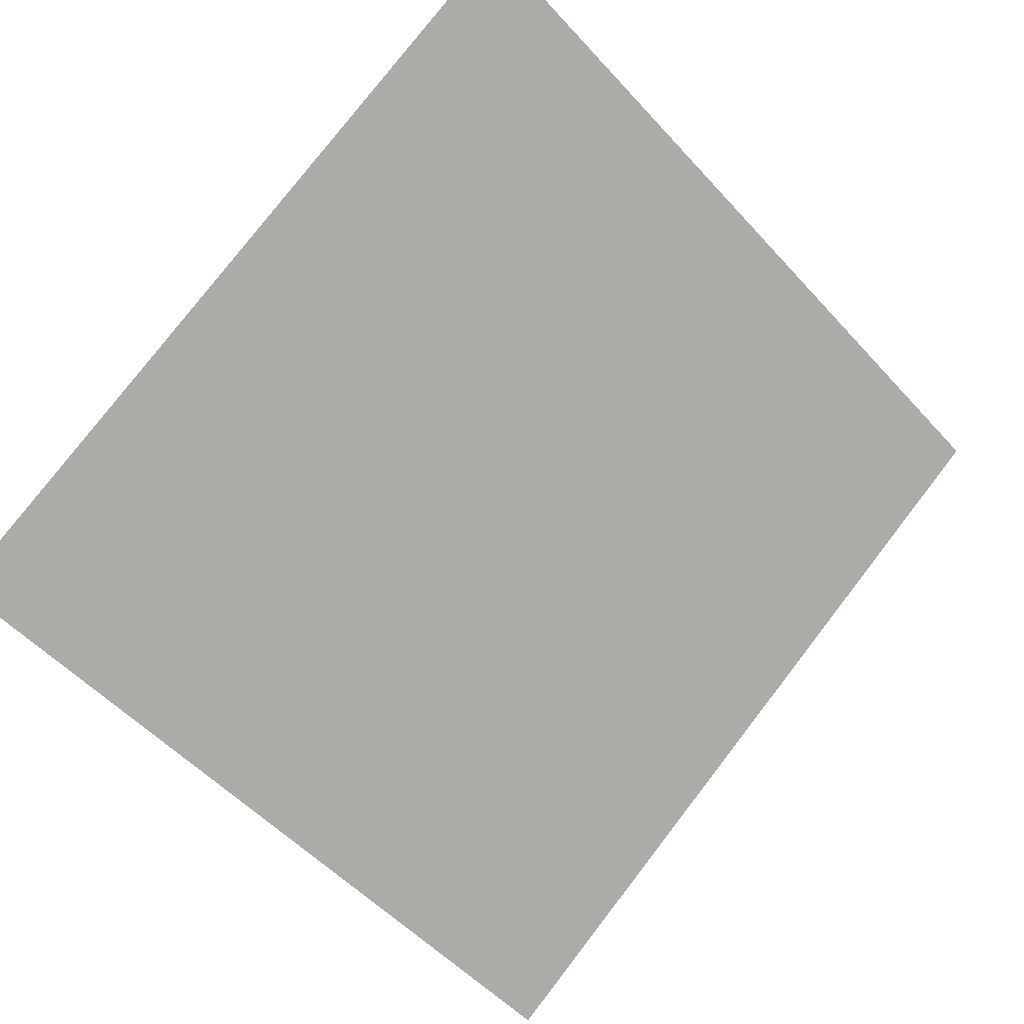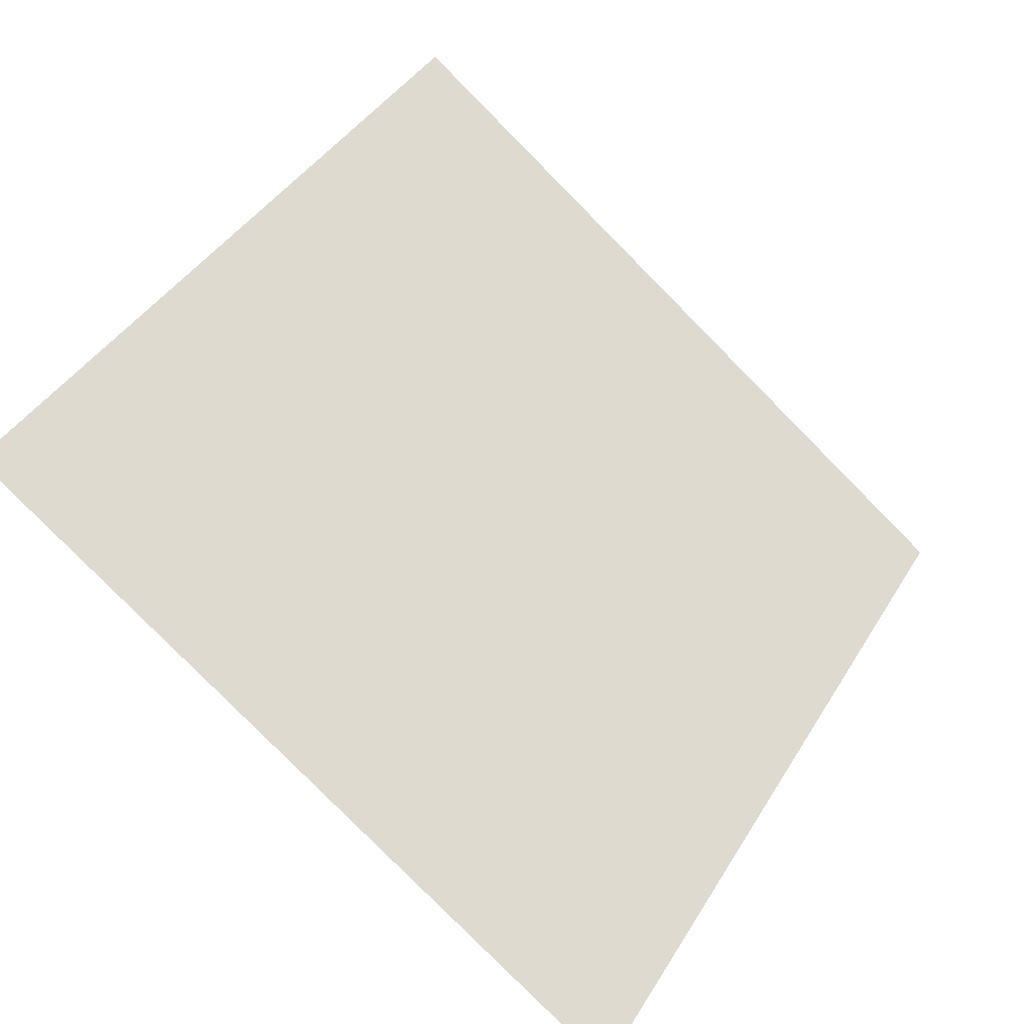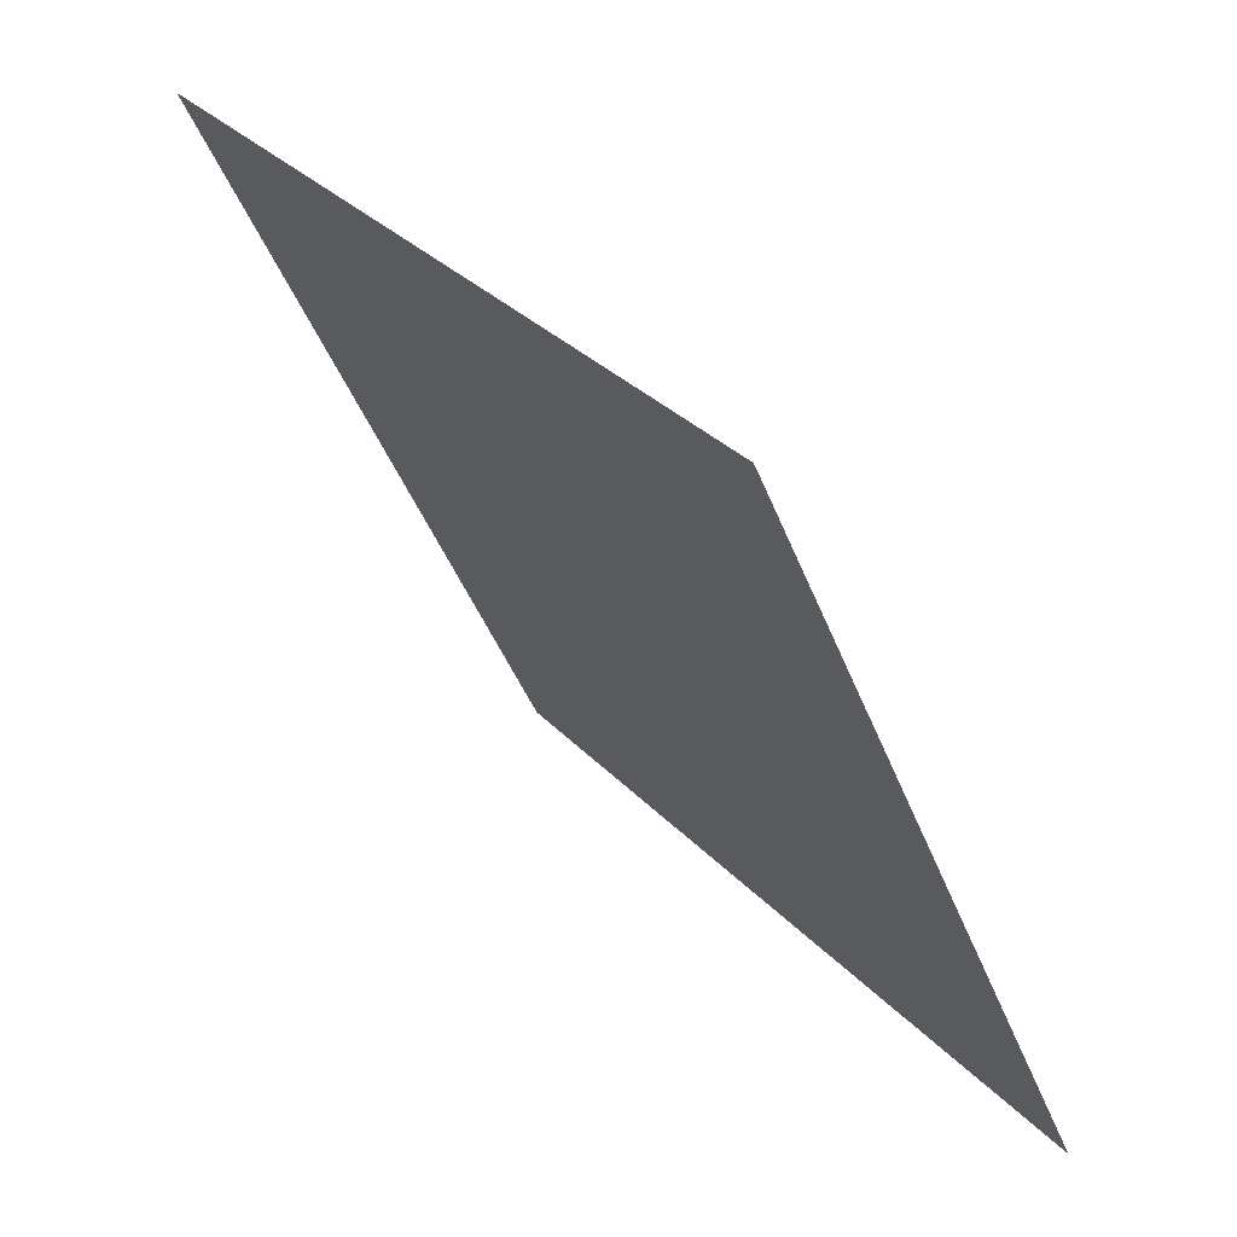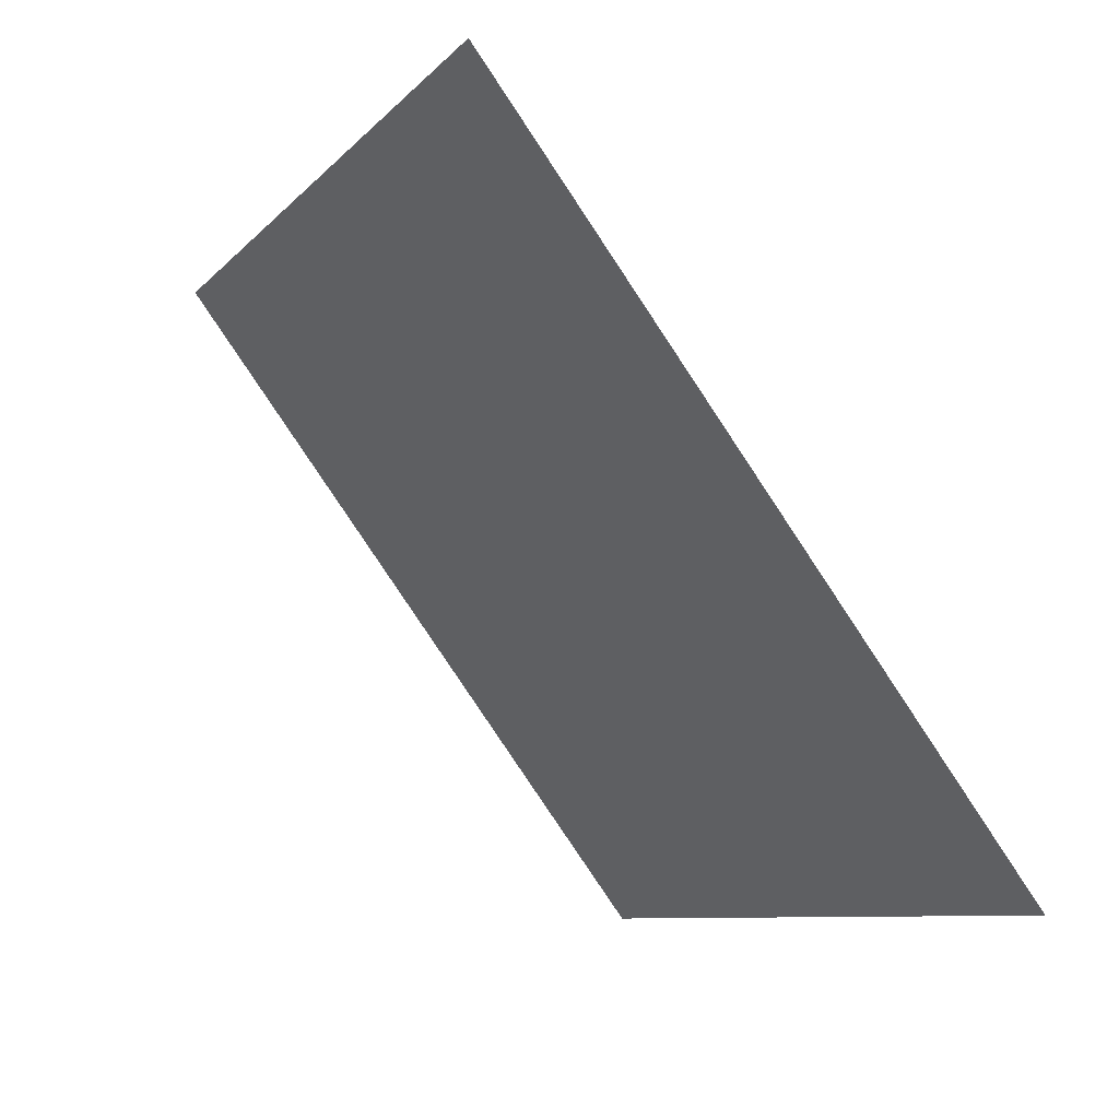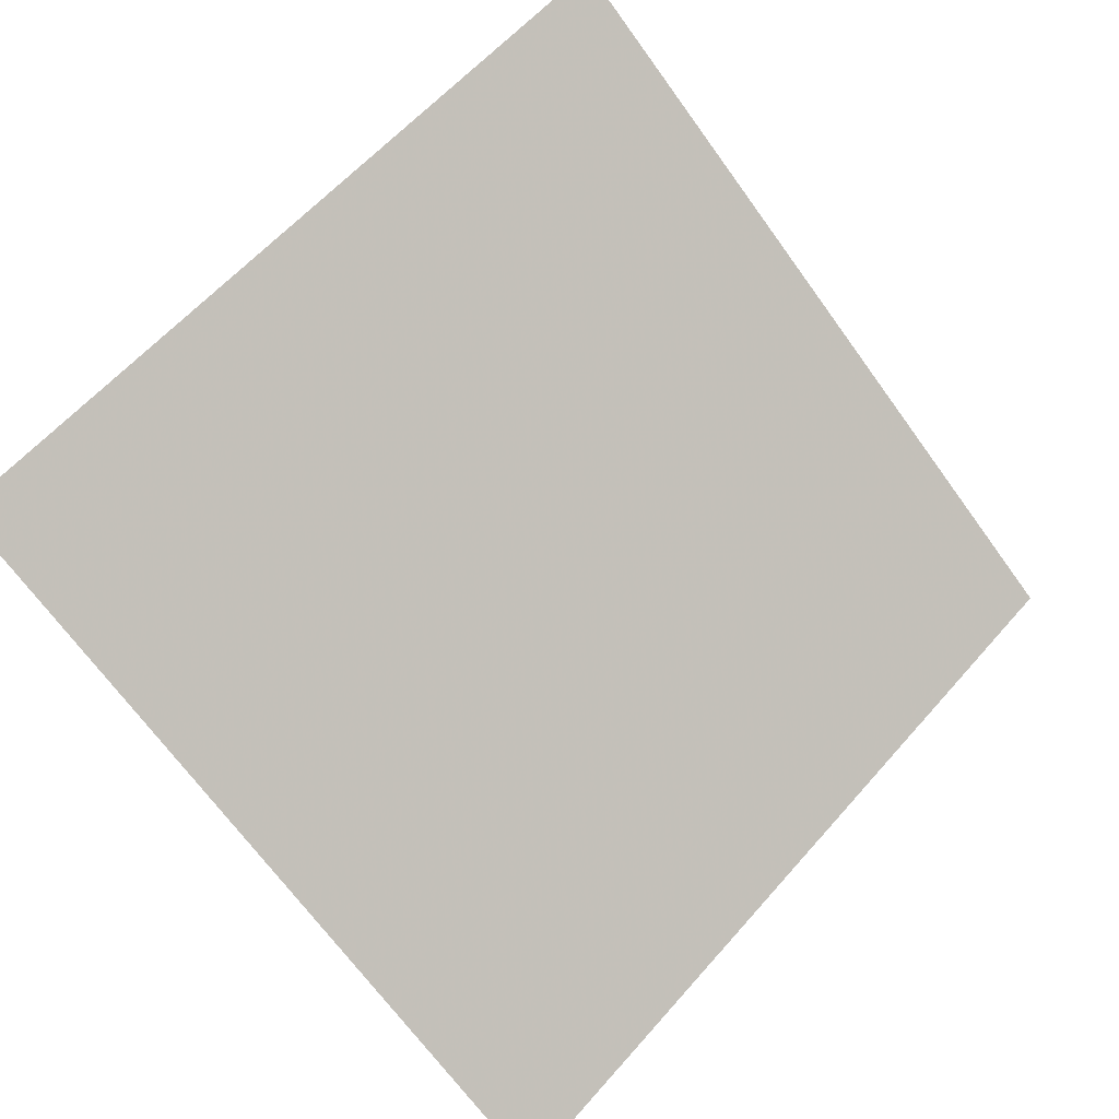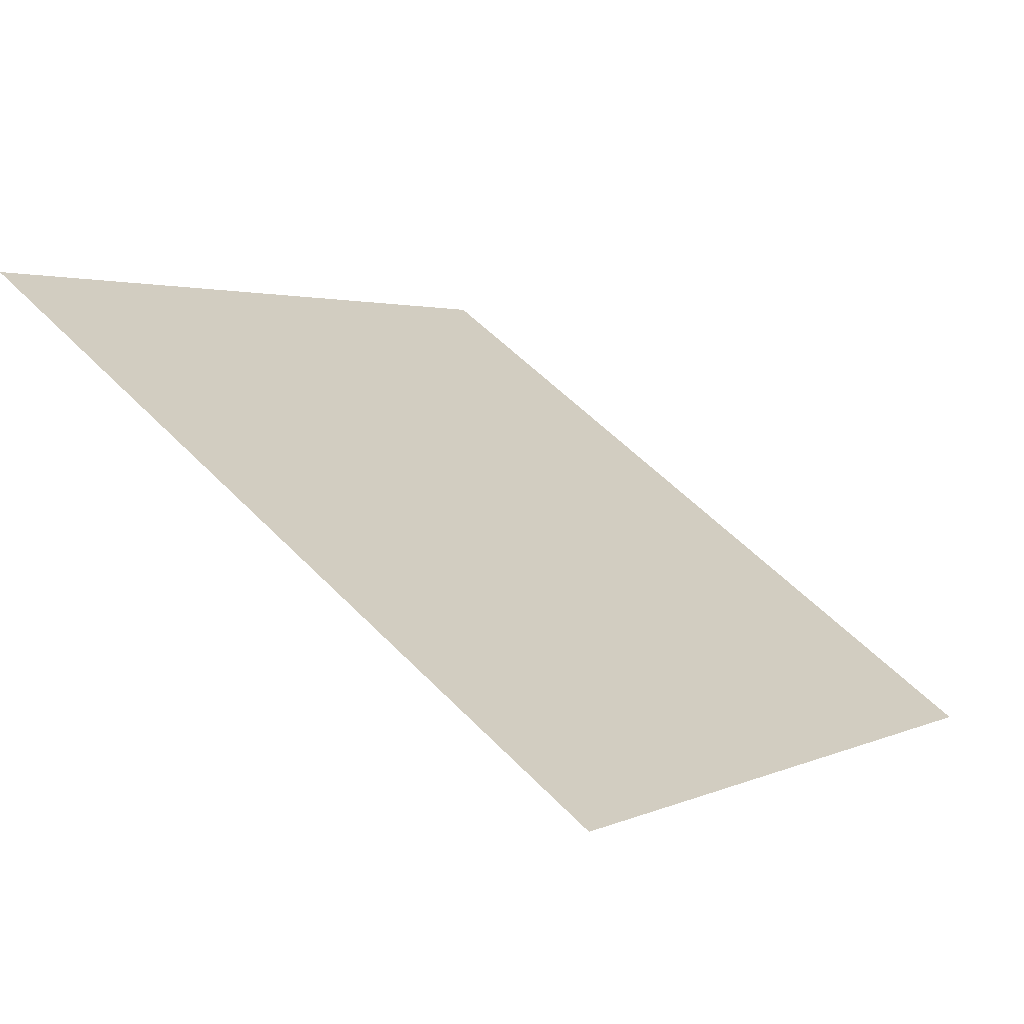
<metadata>
{"format":"obj","ext":"obj","renderer":"f3d","projection":"perspective","resolution":1024,"background":"white","views":[{"elev":-51.3,"azim":-48.5,"up":"+Y"},{"elev":40.5,"azim":119.7,"up":"+Y"},{"elev":-44.4,"azim":-70.8,"up":"+Z"},{"elev":-7.9,"azim":-114.1,"up":"+Z"},{"elev":-67.6,"azim":-53.5,"up":"+Y"},{"elev":0.7,"azim":122.6,"up":"+Y"}]}
</metadata>
<code>
v 0.2186 0.8476 0.5945
v 0.2121 0.8477 0.5946
v 0.2122 0.8516 0.5998
v 0.2188 0.8515 0.5998
f 4 3 2 1

</code>
